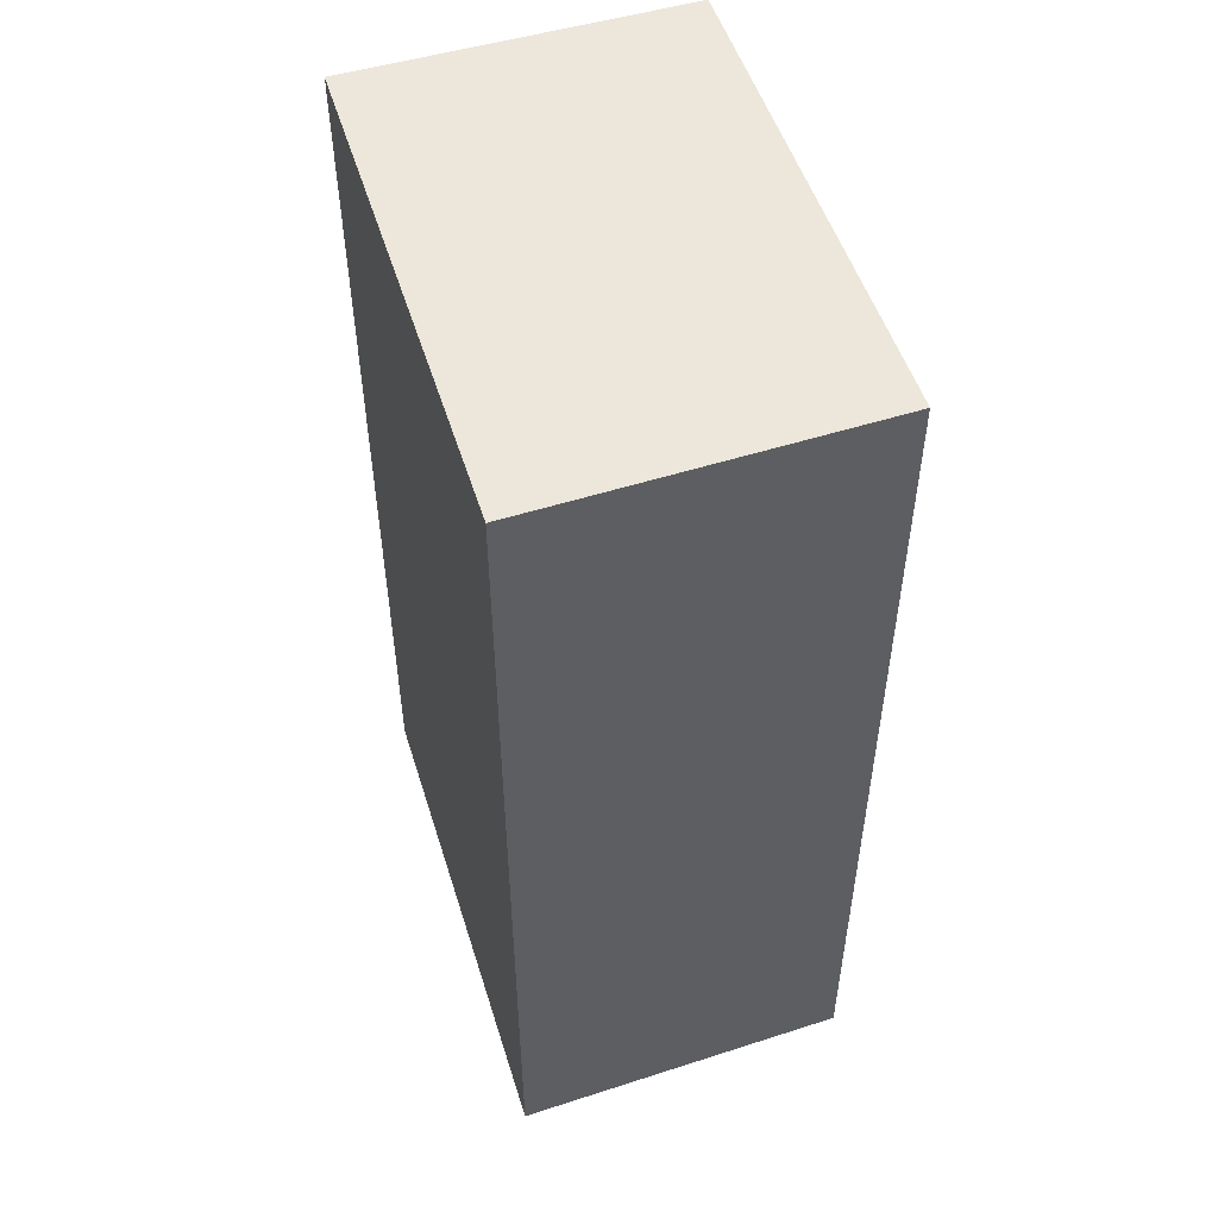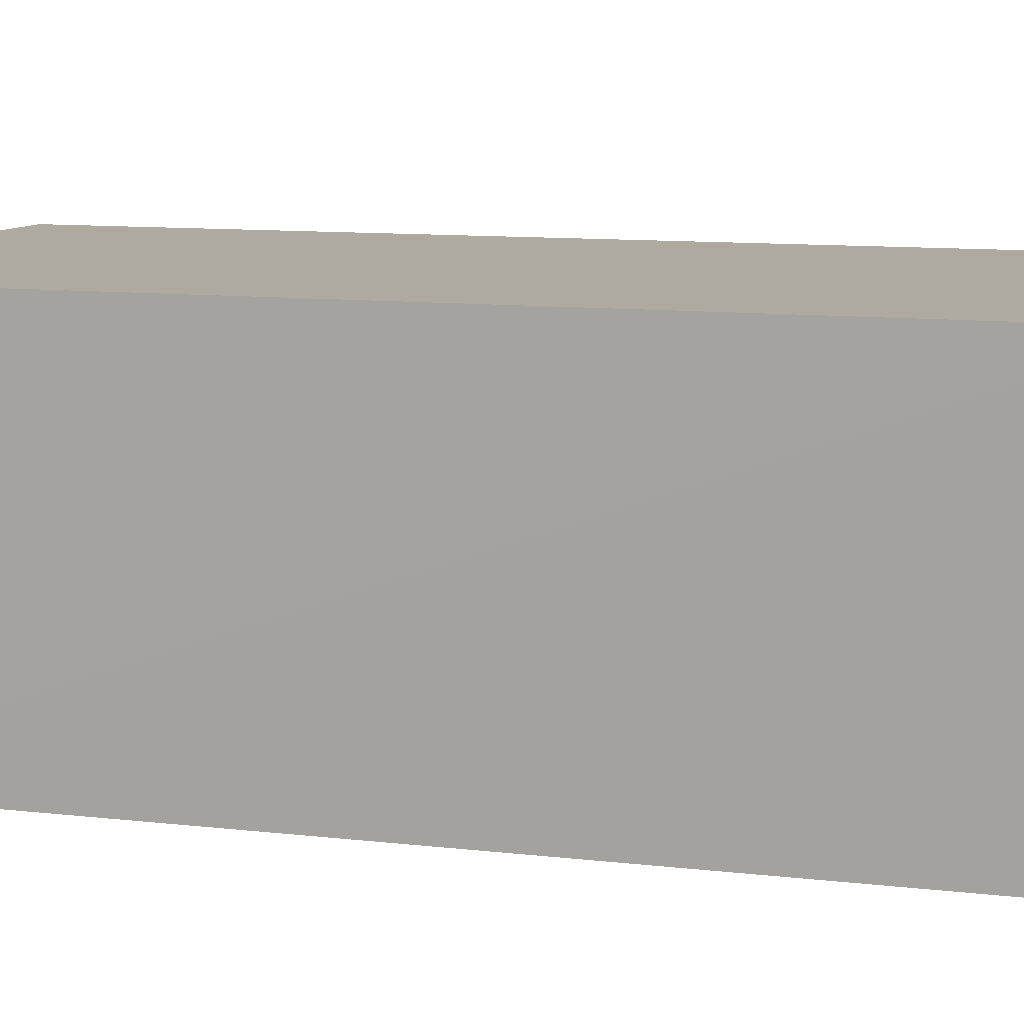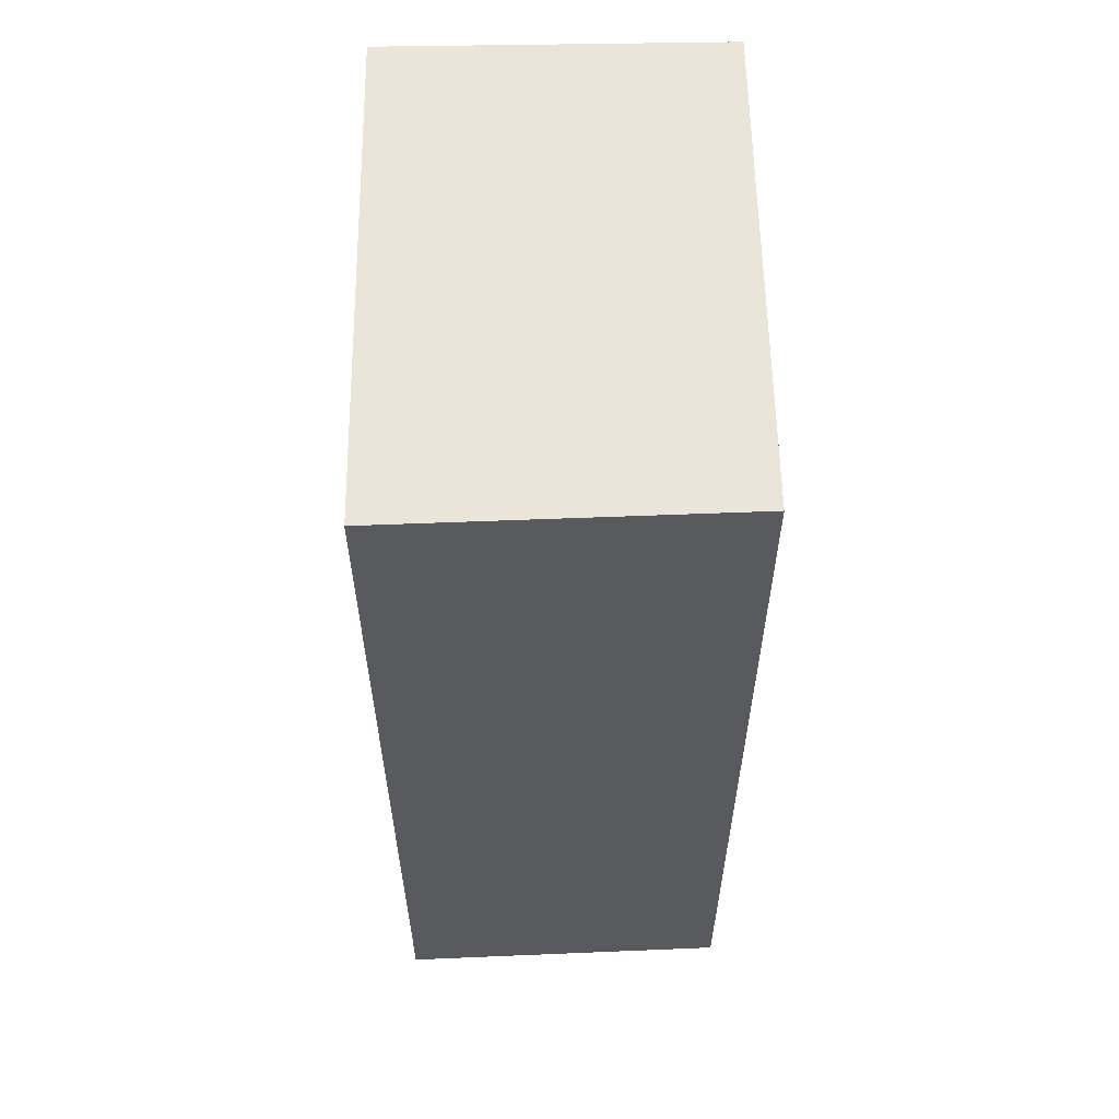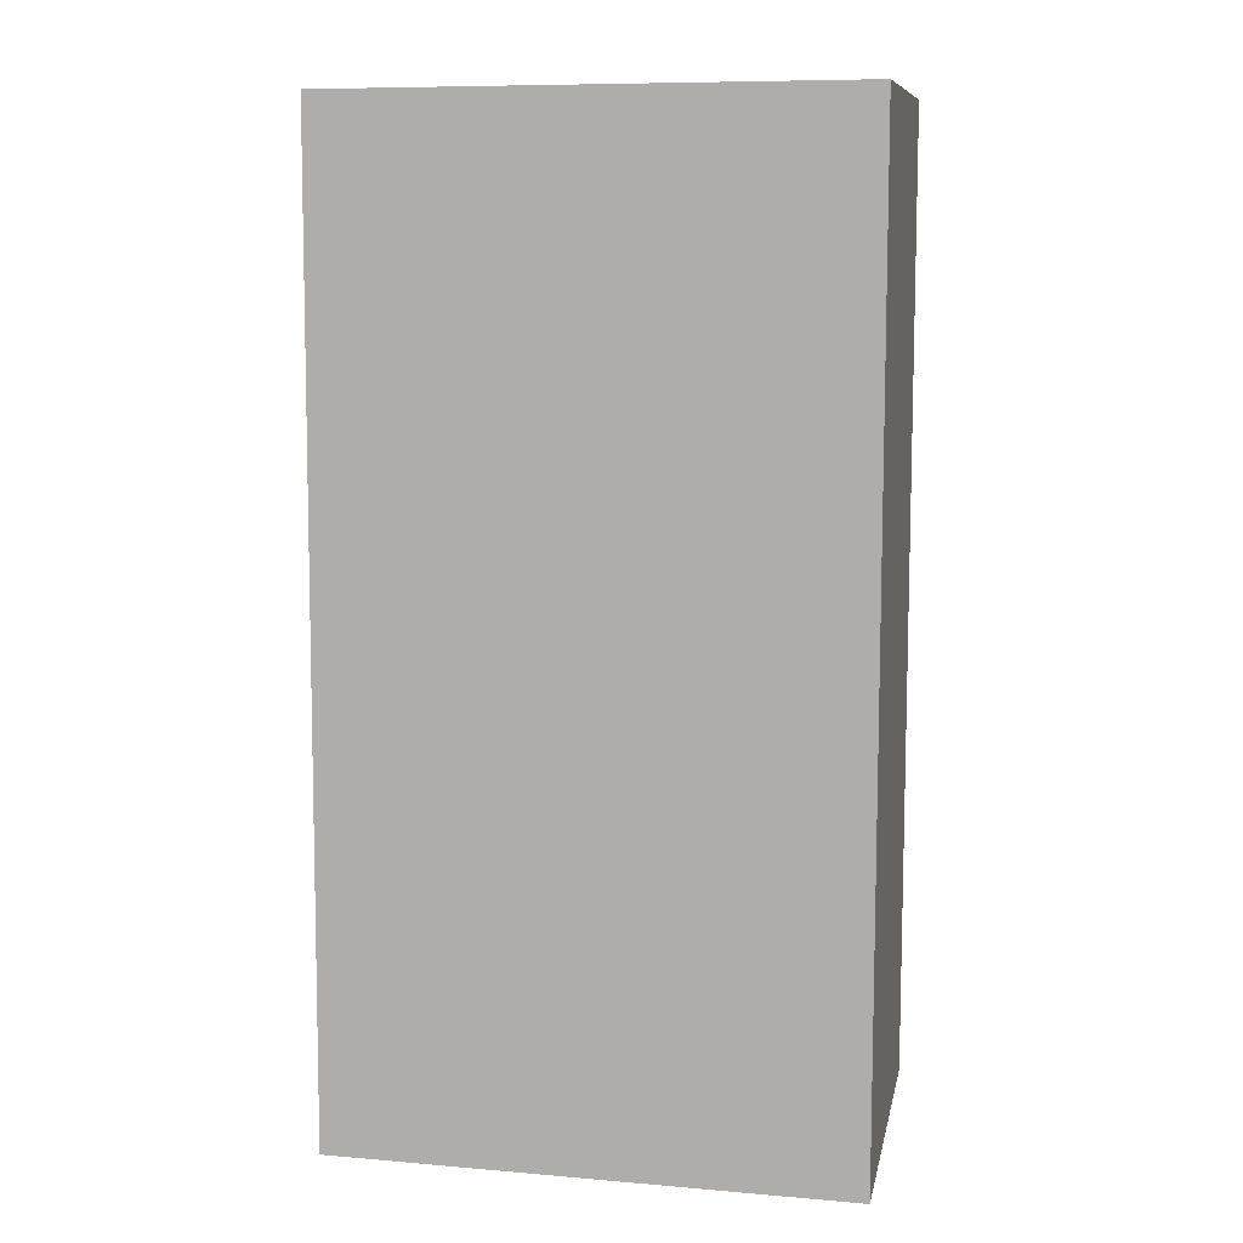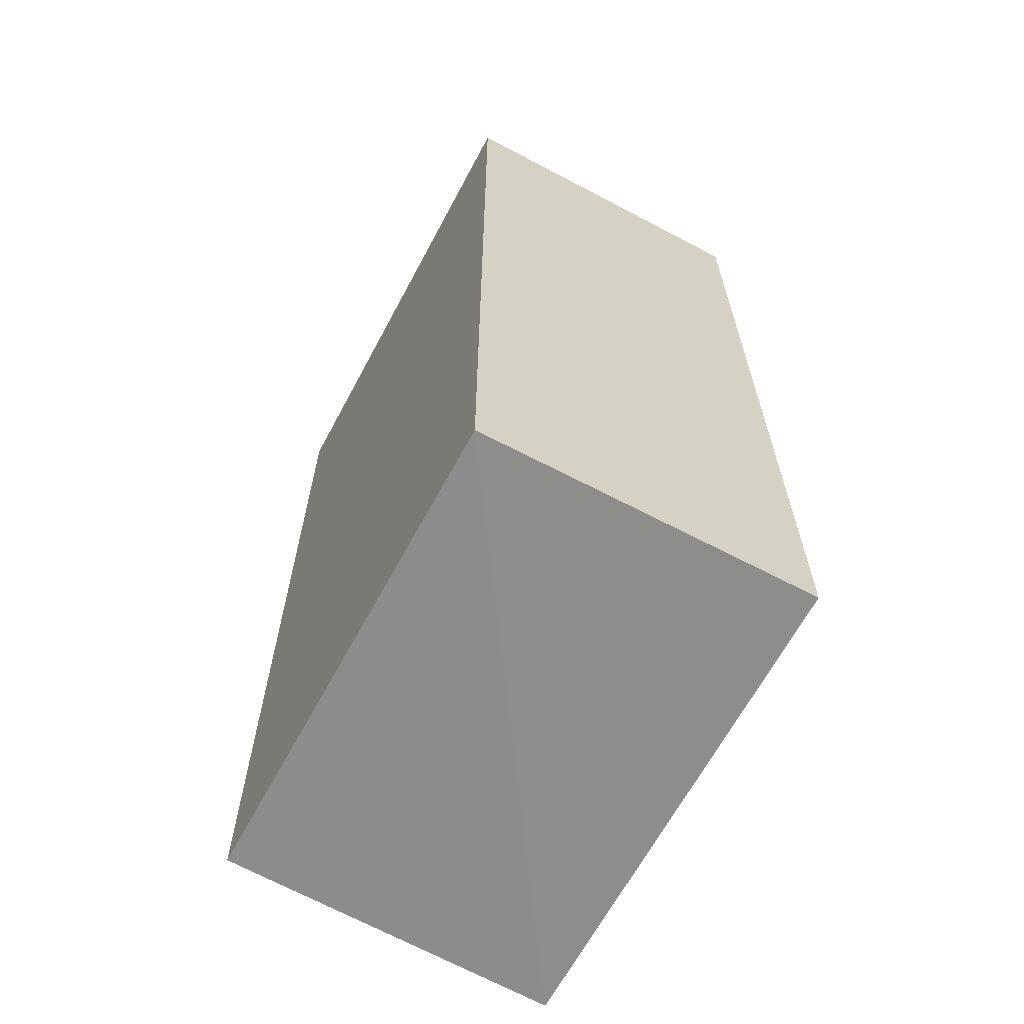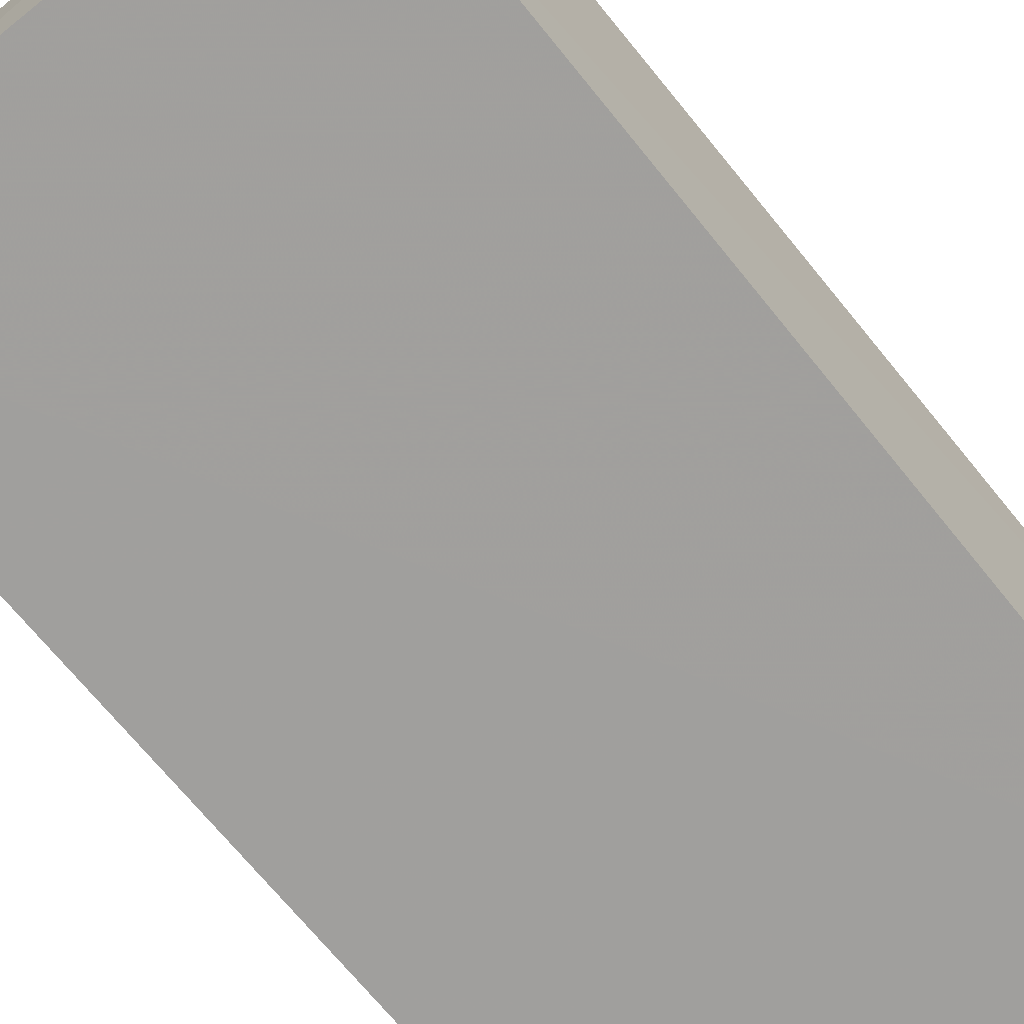
<metadata>
{"format":"obj","ext":"obj","renderer":"f3d","projection":"perspective","resolution":1024,"background":"white","views":[{"elev":52.4,"azim":-107.6,"up":"+Z"},{"elev":9.7,"azim":-72.3,"up":"+Y"},{"elev":59.2,"azim":-91.0,"up":"+Z"},{"elev":9.6,"azim":10.9,"up":"+Z"},{"elev":-64.6,"azim":62.0,"up":"+Z"},{"elev":-71.6,"azim":-140.6,"up":"+Y"}]}
</metadata>
<code>
v -0.1551 -0.007576 0.1502
v -0.1551 -0.007576 -0.1502
v -0.1551 0.09848 0.1502
v -0.3136 0.09943 0.1502
v -0.3119 -0.00797 -0.1479
v -0.1551 0.09848 -0.1502
v -0.3105 -0.008024 0.1492
v -0.3139 0.0994 -0.1499
f 1 2 3
f 1 3 4
f 6 3 2
f 6 4 3
f 7 5 2
f 7 2 1
f 7 1 4
f 7 4 5
f 8 5 4
f 8 4 6
f 8 6 2
f 8 2 5

</code>
